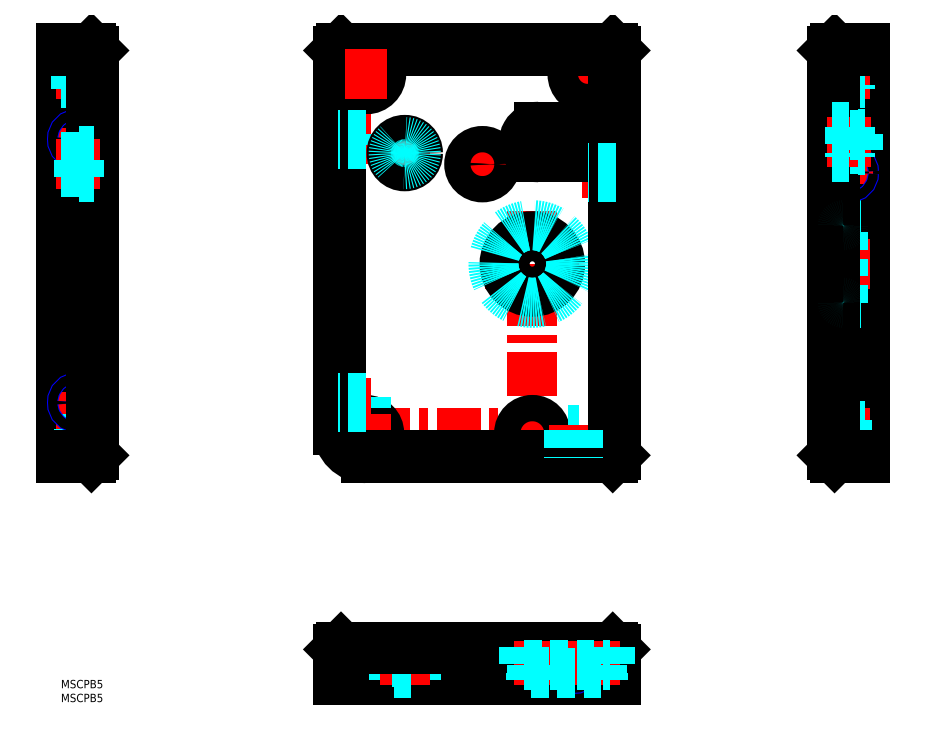
<metadata>
{"format":"dxf","ext":"dxf","renderer":"ezdxf+matplotlib","layout":"modelspace","background":"white","min_lineweight":24,"dpi":150}
</metadata>
<code>
0
SECTION
2
ENTITIES
0
LINE
8
MSM_CONTINUOUS
10
0
20
228
30
0
11
0
21
80
31
0
0
LINE
8
MSM_CONTINUOUS
10
12
20
227
30
0
11
12
21
81
31
0
0
LINE
8
MSM_CONTINUOUS
10
100
20
227
30
0
11
100
21
90
31
0
0
LINE
8
MSM_CONTINUOUS
10
200
20
227
30
0
11
200
21
81
31
0
0
LINE
8
MSM_CONTINUOUS
10
278
20
227
30
0
11
278
21
81
31
0
0
LINE
8
MSM_CONTINUOUS
10
290
20
228
30
0
11
290
21
80
31
0
0
LINE
8
MSM_CONTINUOUS
10
199
20
80
30
0
11
110
21
80
31
0
0
LINE
8
MSM_CONTINUOUS
10
199
20
228
30
0
11
101
21
228
31
0
0
LINE
8
MSM_CONTINUOUS
10
279
20
228
30
0
11
290
21
228
31
0
0
LINE
8
MSM_CONTINUOUS
10
279
20
80
30
0
11
290
21
80
31
0
0
LINE
8
MSM_CONTINUOUS
10
200
20
11
30
0
11
200
21
0
31
0
0
LINE
8
MSM_CONTINUOUS
10
100
20
11
30
0
11
100
21
0
31
0
0
LINE
8
MSM_CONTINUOUS
10
11
20
228
30
0
11
0
21
228
31
0
0
LINE
8
MSM_CONTINUOUS
10
11
20
80
30
0
11
0
21
80
31
0
0
LINE
8
MSM_CENTER
10
110
20
226
30
0
11
110
21
211
31
0
0
LINE
8
MSM_CENTER
10
124
20
196.8
30
0
11
124
21
183.2
31
0
0
LINE
8
MSM_CENTER
10
190
20
226
30
0
11
190
21
211
31
0
0
LINE
8
MSM_CENTER
10
172.5
20
201
30
0
11
172.5
21
187
31
0
0
LINE
8
MSM_CENTER
10
192.5
20
201
30
0
11
192.5
21
187
31
0
0
LINE
8
MSM_CENTER
10
170
20
169
30
0
11
170
21
82.25
31
0
0
LINE
8
MSM_CENTER
10
130.8
20
190
30
0
11
117.2
21
190
31
0
0
LINE
8
MSM_CENTER
10
187
20
150
30
0
11
153
21
150
31
0
0
LINE
8
MSM_CENTER
10
197.5
20
218.5
30
0
11
182.5
21
218.5
31
0
0
LINE
8
MSM_CENTER
10
176.8
20
89
30
0
11
103.2
21
89
31
0
0
CIRCLE
8
MSM_CONTINUOUS
10
190
20
218.5
30
0
40
5.5
0
CIRCLE
8
MSM_CONTINUOUS
10
190
20
218.5
30
0
40
3.25
0
CIRCLE
8
MSM_CONTINUOUS
10
110
20
218.5
30
0
40
5.5
0
CIRCLE
8
MSM_CONTINUOUS
10
110
20
218.5
30
0
40
3.25
0
CIRCLE
8
MSM_CONTINUOUS
10
110
20
89
30
0
40
4.75
0
CIRCLE
8
MSM_CONTINUOUS
10
110
20
89
30
0
40
2.75
0
CIRCLE
8
MSM_CONTINUOUS
10
170
20
89
30
0
40
4.75
0
CIRCLE
8
MSM_CONTINUOUS
10
170
20
89
30
0
40
2.75
0
CIRCLE
8
MSM_CONTINUOUS
10
170
20
150
30
0
40
10
0
CIRCLE
8
MSM_DASHED
10
170
20
150
30
0
40
14
0
ARC
8
MSM_CONTINUOUS
10
172.5
20
194
30
0
40
2.6
50
90
51
270
0
ARC
8
MSM_CONTINUOUS
10
192.5
20
194
30
0
40
2.6
50
270
51
90
0
LINE
8
MSM_CONTINUOUS
10
172.5
20
196.6
30
0
11
192.5
21
196.6
31
0
0
LINE
8
MSM_CONTINUOUS
10
192.5
20
191.4
30
0
11
172.5
21
191.4
31
0
0
ARC
8
MSM_DASHED
10
192.5
20
194
30
0
40
3
50
270
51
90
0
ARC
8
MSM_DASHED
10
172.5
20
194
30
0
40
3
50
90
51
270
0
LINE
8
MSM_DASHED
10
172.5
20
191
30
0
11
192.5
21
191
31
0
0
LINE
8
MSM_DASHED
10
172.5
20
197
30
0
11
192.5
21
197
31
0
0
LINE
8
MSM_CENTER
10
112
20
195
30
0
11
98
21
195
31
0
0
LINE
8
MSM_DASHED
10
110
20
197
30
0
11
100
21
197
31
0
0
LINE
8
MSM_DASHED
10
110
20
193
30
0
11
100
21
193
31
0
0
LINE
8
MSM_CENTER
10
110
20
95.75
30
0
11
110
21
82.25
31
0
0
LINE
8
MSM_DASHED
10
110
20
197
30
0
11
110
21
193
31
0
0
LINE
8
MSM_DASHED
10
110
20
102
30
0
11
110
21
98
31
0
0
LINE
8
MSM_CENTER
10
112
20
100
30
0
11
98
21
100
31
0
0
LINE
8
MSM_DASHED
10
110
20
102
30
0
11
100
21
102
31
0
0
LINE
8
MSM_DASHED
10
110
20
98
30
0
11
100
21
98
31
0
0
LINE
8
MSM_DASHED
10
183
20
90
30
0
11
187
21
90
31
0
0
LINE
8
MSM_CENTER
10
185
20
92
30
0
11
185
21
78
31
0
0
LINE
8
MSM_DASHED
10
183
20
90
30
0
11
183
21
80
31
0
0
LINE
8
MSM_DASHED
10
187
20
90
30
0
11
187
21
80
31
0
0
LINE
8
MSM_DASHED
10
190
20
181
30
0
11
190
21
185
31
0
0
LINE
8
MSM_CENTER
10
188
20
183
30
0
11
202
21
183
31
0
0
LINE
8
MSM_DASHED
10
190
20
181
30
0
11
200
21
181
31
0
0
LINE
8
MSM_DASHED
10
190
20
185
30
0
11
200
21
185
31
0
0
LINE
8
MSM_CONTINUOUS
10
101
20
12
30
0
11
199
21
12
31
0
0
LINE
8
MSM_CONTINUOUS
10
100
20
0
30
0
11
200
21
0
31
0
0
LINE
8
MSM_CENTER
10
181
20
6
30
0
11
189
21
6
31
0
0
LINE
8
MSM_CENTER
10
185
20
10
30
0
11
185
21
2
31
0
0
LINE
8
MSM_DASHED
10
282.1
20
136
30
0
11
290
21
136
31
0
0
LINE
8
MSM_DASHED
10
282.1
20
164
30
0
11
290
21
164
31
0
0
LINE
8
MSM_DASHED
10
278
20
140
30
0
11
282
21
140
31
0
0
LINE
8
MSM_DASHED
10
278
20
160
30
0
11
282
21
160
31
0
0
LINE
8
MSM_CENTER
10
276
20
150
30
0
11
292
21
150
31
0
0
LINE
8
MSM_DASHED
10
282
20
136.1
30
0
11
282
21
163.9
31
0
0
LINE
8
MSM_DASHED
10
120
20
2.5
30
0
11
120
21
0
31
0
0
LINE
8
MSM_DASHED
10
128
20
2.5
30
0
11
128
21
4e-16
31
0
0
LINE
8
MSM_DASHED
10
119.2
20
12
30
0
11
119.2
21
6.5
31
0
0
LINE
8
MSM_DASHED
10
128.8
20
12
30
0
11
128.8
21
6.5
31
0
0
LINE
8
MSM_DASHED
10
126.8
20
6.5
30
0
11
126.8
21
2.5
31
0
0
LINE
8
MSM_DASHED
10
121.2
20
6.5
30
0
11
121.2
21
2.5
31
0
0
CIRCLE
8
MSM_NARROW
10
185
20
6
30
0
40
2
0
CIRCLE
8
MSM_CONTINUOUS
10
185
20
6
30
0
40
1.621
0
LINE
8
MSM_CENTER
10
124
20
14
30
0
11
124
21
-2
31
0
0
LINE
8
MSM_DASHED
10
120
20
2.5
30
0
11
128
21
2.5
31
0
0
LINE
8
MSM_DASHED
10
119.2
20
6.5
30
0
11
128.7
21
6.5
31
0
0
LINE
8
MSM_CENTER
10
276
20
89
30
0
11
292
21
89
31
0
0
LINE
8
MSM_CENTER
10
276
20
218.5
30
0
11
292
21
218.5
31
0
0
LINE
8
MSM_DASHED
10
284.5
20
224
30
0
11
284.5
21
213
31
0
0
LINE
8
MSM_CENTER
10
280
20
183
30
0
11
288
21
183
31
0
0
LINE
8
MSM_CENTER
10
284
20
187
30
0
11
284
21
179
31
0
0
CIRCLE
8
MSM_NARROW
10
284
20
183
30
0
40
2
0
CIRCLE
8
MSM_CONTINUOUS
10
284
20
183
30
0
40
1.621
0
LINE
8
MSM_DASHED
10
278
20
224
30
0
11
284.5
21
224
31
0
0
LINE
8
MSM_DASHED
10
278
20
213
30
0
11
284.5
21
213
31
0
0
LINE
8
MSM_DASHED
10
284.5
20
221.8
30
0
11
290
21
221.8
31
0
0
LINE
8
MSM_DASHED
10
284.5
20
215.2
30
0
11
290
21
215.2
31
0
0
LINE
8
MSM_DASHED
10
278
20
93.75
30
0
11
283.5
21
93.75
31
0
0
LINE
8
MSM_DASHED
10
278
20
84.25
30
0
11
283.5
21
84.25
31
0
0
LINE
8
MSM_DASHED
10
283.5
20
86.25
30
0
11
290
21
86.25
31
0
0
LINE
8
MSM_DASHED
10
283.5
20
91.75
30
0
11
290
21
91.75
31
0
0
LINE
8
MSM_DASHED
10
283.5
20
93.75
30
0
11
283.5
21
84.25
31
0
0
LINE
8
MSM_CENTER
10
14
20
89
30
0
11
-2
21
89
31
0
0
LINE
8
MSM_CENTER
10
14
20
218.5
30
0
11
-2
21
218.5
31
0
0
LINE
8
MSM_DASHED
10
5.5
20
213
30
0
11
5.5
21
224
31
0
0
LINE
8
MSM_DASHED
10
12
20
213
30
0
11
5.5
21
213
31
0
0
LINE
8
MSM_DASHED
10
12
20
224
30
0
11
5.5
21
224
31
0
0
LINE
8
MSM_DASHED
10
5.5
20
215.2
30
0
11
1.8e-15
21
215.2
31
0
0
LINE
8
MSM_DASHED
10
5.5
20
221.8
30
0
11
1.8e-15
21
221.8
31
0
0
LINE
8
MSM_DASHED
10
12
20
84.25
30
0
11
6.5
21
84.25
31
0
0
LINE
8
MSM_DASHED
10
12
20
93.75
30
0
11
6.5
21
93.75
31
0
0
LINE
8
MSM_DASHED
10
6.5
20
91.75
30
0
11
0
21
91.75
31
0
0
LINE
8
MSM_DASHED
10
6.5
20
86.25
30
0
11
0
21
86.25
31
0
0
LINE
8
MSM_DASHED
10
6.5
20
84.25
30
0
11
6.5
21
93.75
31
0
0
LINE
8
MSM_CENTER
10
2
20
195
30
0
11
10
21
195
31
0
0
LINE
8
MSM_CENTER
10
6
20
199
30
0
11
6
21
191
31
0
0
CIRCLE
8
MSM_NARROW
10
6
20
195
30
0
40
2
0
CIRCLE
8
MSM_CONTINUOUS
10
6
20
195
30
0
40
1.621
0
LINE
8
MSM_CENTER
10
2
20
100
30
0
11
10
21
100
31
0
0
LINE
8
MSM_CENTER
10
6
20
104
30
0
11
6
21
96
31
0
0
CIRCLE
8
MSM_NARROW
10
6
20
100
30
0
40
2
0
CIRCLE
8
MSM_CONTINUOUS
10
6
20
100
30
0
40
1.621
0
ARC
8
MSM_CONTINUOUS
10
110
20
90
30
0
40
10
50
180
51
270
0
LINE
8
MSM_CONTINUOUS
10
101
20
228
30
0
11
101
21
90
31
0
0
LINE
8
MSM_CONTINUOUS
10
200
20
227
30
0
11
100
21
227
31
0
0
LINE
8
MSM_CONTINUOUS
10
199
20
228
30
0
11
199
21
80
31
0
0
LINE
8
MSM_CONTINUOUS
10
200
20
81
30
0
11
110
21
81
31
0
0
LINE
8
MSM_CONTINUOUS
10
278
20
227
30
0
11
290
21
227
31
0
0
LINE
8
MSM_CONTINUOUS
10
278
20
81
30
0
11
290
21
81
31
0
0
LINE
8
MSM_CONTINUOUS
10
279
20
228
30
0
11
279
21
80
31
0
0
ARC
8
MSM_DASHED
10
282.1
20
136.1
30
0
40
0.1
50
180
51
270
0
ARC
8
MSM_DASHED
10
282.1
20
163.9
30
0
40
0.1
50
90
51
180
0
LINE
8
MSM_CONTINUOUS
10
100
20
11
30
0
11
200
21
11
31
0
0
LINE
8
MSM_CONTINUOUS
10
199
20
12
30
0
11
199
21
0
31
0
0
LINE
8
MSM_CONTINUOUS
10
101
20
12
30
0
11
101
21
0
31
0
0
LINE
8
MSM_CONTINUOUS
10
12
20
227
30
0
11
0
21
227
31
0
0
LINE
8
MSM_CONTINUOUS
10
12
20
81
30
0
11
0
21
81
31
0
0
LINE
8
MSM_CONTINUOUS
10
11
20
228
30
0
11
11
21
80
31
0
0
ARC
8
MSM_CONTINUOUS
10
110
20
90
30
0
40
9
50
180
51
270
0
LINE
8
MSM_CONTINUOUS
10
100
20
227
30
0
11
101
21
228
31
0
0
LINE
8
MSM_CONTINUOUS
10
199
20
228
30
0
11
200
21
227
31
0
0
LINE
8
MSM_CONTINUOUS
10
199
20
80
30
0
11
200
21
81
31
0
0
LINE
8
MSM_CONTINUOUS
10
278
20
81
30
0
11
279
21
80
31
0
0
LINE
8
MSM_CONTINUOUS
10
278
20
227
30
0
11
279
21
228
31
0
0
LINE
8
MSM_CONTINUOUS
10
200
20
11
30
0
11
199
21
12
31
0
0
LINE
8
MSM_CONTINUOUS
10
101
20
12
30
0
11
100
21
11
31
0
0
LINE
8
MSM_CONTINUOUS
10
11
20
80
30
0
11
12
21
81
31
0
0
LINE
8
MSM_CONTINUOUS
10
12
20
227
30
0
11
11
21
228
31
0
0
LINE
8
MSM_CENTER
10
117.5
20
218.5
30
0
11
102.5
21
218.5
31
0
0
LINE
8
MSM_CENTER
10
182.5
20
201
30
0
11
182.5
21
187
31
0
0
LINE
8
MSM_CENTER
10
200
20
194
30
0
11
165
21
194
31
0
0
LINE
8
MSM_CENTER
10
152
20
193
30
0
11
152
21
179
31
0
0
LINE
8
MSM_CENTER
10
158.8
20
186
30
0
11
145.2
21
186
31
0
0
CIRCLE
8
MSM_CONTINUOUS
10
152
20
186
30
0
40
4.75
0
CIRCLE
8
MSM_CONTINUOUS
10
152
20
186
30
0
40
2.75
0
CIRCLE
8
MSM_CONTINUOUS
10
124
20
190
30
0
40
4.75
0
CIRCLE
8
MSM_CONTINUOUS
10
124
20
190
30
0
40
2.75
0
CIRCLE
8
MSM_DASHED
10
124
20
190
30
0
40
4
0
LINE
8
MSM_CENTER
10
14
20
186
30
0
11
-2
21
186
31
0
0
LINE
8
MSM_DASHED
10
12
20
181.2
30
0
11
6.5
21
181.2
31
0
0
LINE
8
MSM_DASHED
10
12
20
190.8
30
0
11
6.5
21
190.8
31
0
0
LINE
8
MSM_DASHED
10
6.5
20
188.8
30
0
11
5.9e-15
21
188.8
31
0
0
LINE
8
MSM_DASHED
10
6.5
20
183.2
30
0
11
5.9e-15
21
183.2
31
0
0
LINE
8
MSM_DASHED
10
6.5
20
181.2
30
0
11
6.5
21
190.8
31
0
0
ARC
8
MSM_CONTINUOUS
10
172.5
20
194
30
0
40
5.5
50
90
51
270
0
ARC
8
MSM_CONTINUOUS
10
192.5
20
194
30
0
40
5.5
50
270
51
90
0
LINE
8
MSM_CONTINUOUS
10
172.5
20
199.5
30
0
11
192.5
21
199.5
31
0
0
LINE
8
MSM_CONTINUOUS
10
172.5
20
188.5
30
0
11
192.5
21
188.5
31
0
0
LINE
8
MSM_CENTER
10
172.5
20
14
30
0
11
172.5
21
-2
31
0
0
LINE
8
MSM_CENTER
10
182.5
20
14
30
0
11
182.5
21
-2
31
0
0
LINE
8
MSM_CENTER
10
192.5
20
14
30
0
11
192.5
21
-2
31
0
0
LINE
8
MSM_DASHED
10
167
20
12
30
0
11
167
21
5.5
31
0
0
LINE
8
MSM_DASHED
10
198
20
12
30
0
11
198
21
5.5
31
0
0
LINE
8
MSM_DASHED
10
195.5
20
2.5
30
0
11
195.5
21
0
31
0
0
LINE
8
MSM_DASHED
10
167
20
5.5
30
0
11
198
21
5.5
31
0
0
LINE
8
MSM_DASHED
10
169.5
20
2.5
30
0
11
195.5
21
2.5
31
0
0
LINE
8
MSM_DASHED
10
195.1
20
5.5
30
0
11
195.1
21
2.5
31
0
0
LINE
8
MSM_DASHED
10
169.5
20
2.5
30
0
11
169.5
21
0
31
0
0
LINE
8
MSM_DASHED
10
169.9
20
5.5
30
0
11
169.9
21
2.5
31
0
0
LINE
8
MSM_DASHED
10
287.5
20
191.4
30
0
11
284.5
21
191.4
31
0
0
LINE
8
MSM_CENTER
10
292
20
194
30
0
11
276
21
194
31
0
0
LINE
8
MSM_DASHED
10
278
20
199.5
30
0
11
284.5
21
199.5
31
0
0
LINE
8
MSM_DASHED
10
278
20
188.5
30
0
11
284.5
21
188.5
31
0
0
LINE
8
MSM_DASHED
10
284.5
20
199.5
30
0
11
284.5
21
188.5
31
0
0
LINE
8
MSM_DASHED
10
287.5
20
197
30
0
11
287.5
21
191
31
0
0
LINE
8
MSM_DASHED
10
287.5
20
191
30
0
11
290
21
191
31
0
0
LINE
8
MSM_DASHED
10
287.5
20
197
30
0
11
290
21
197
31
0
0
LINE
8
MSM_DASHED
10
284.5
20
196.6
30
0
11
287.5
21
196.6
31
0
0
LINE
8
MSM_DASHED
10
110
20
196.6
30
0
11
100
21
196.6
31
0
0
LINE
8
MSM_DASHED
10
110
20
193.4
30
0
11
100
21
193.4
31
0
0
LINE
8
MSM_DASHED
10
110
20
101.6
30
0
11
100
21
101.6
31
0
0
LINE
8
MSM_DASHED
10
110
20
98.38
30
0
11
100
21
98.38
31
0
0
LINE
8
MSM_DASHED
10
183.4
20
90
30
0
11
183.4
21
80
31
0
0
LINE
8
MSM_DASHED
10
186.6
20
90
30
0
11
186.6
21
80
31
0
0
LINE
8
MSM_DASHED
10
200
20
184.6
30
0
11
190
21
184.6
31
0
0
LINE
8
MSM_DASHED
10
200
20
181.4
30
0
11
190
21
181.4
31
0
0
TEXT
8
MSM_PART_NUMBER
10
0
20
-3
30
0
40
3
1
MSCPB5
0
TEXT
8
MSM_PART_NUMBER
10
0
20
-8
30
0
40
3
1
MSCPB5
0
ENDSEC
0
EOF

</code>
